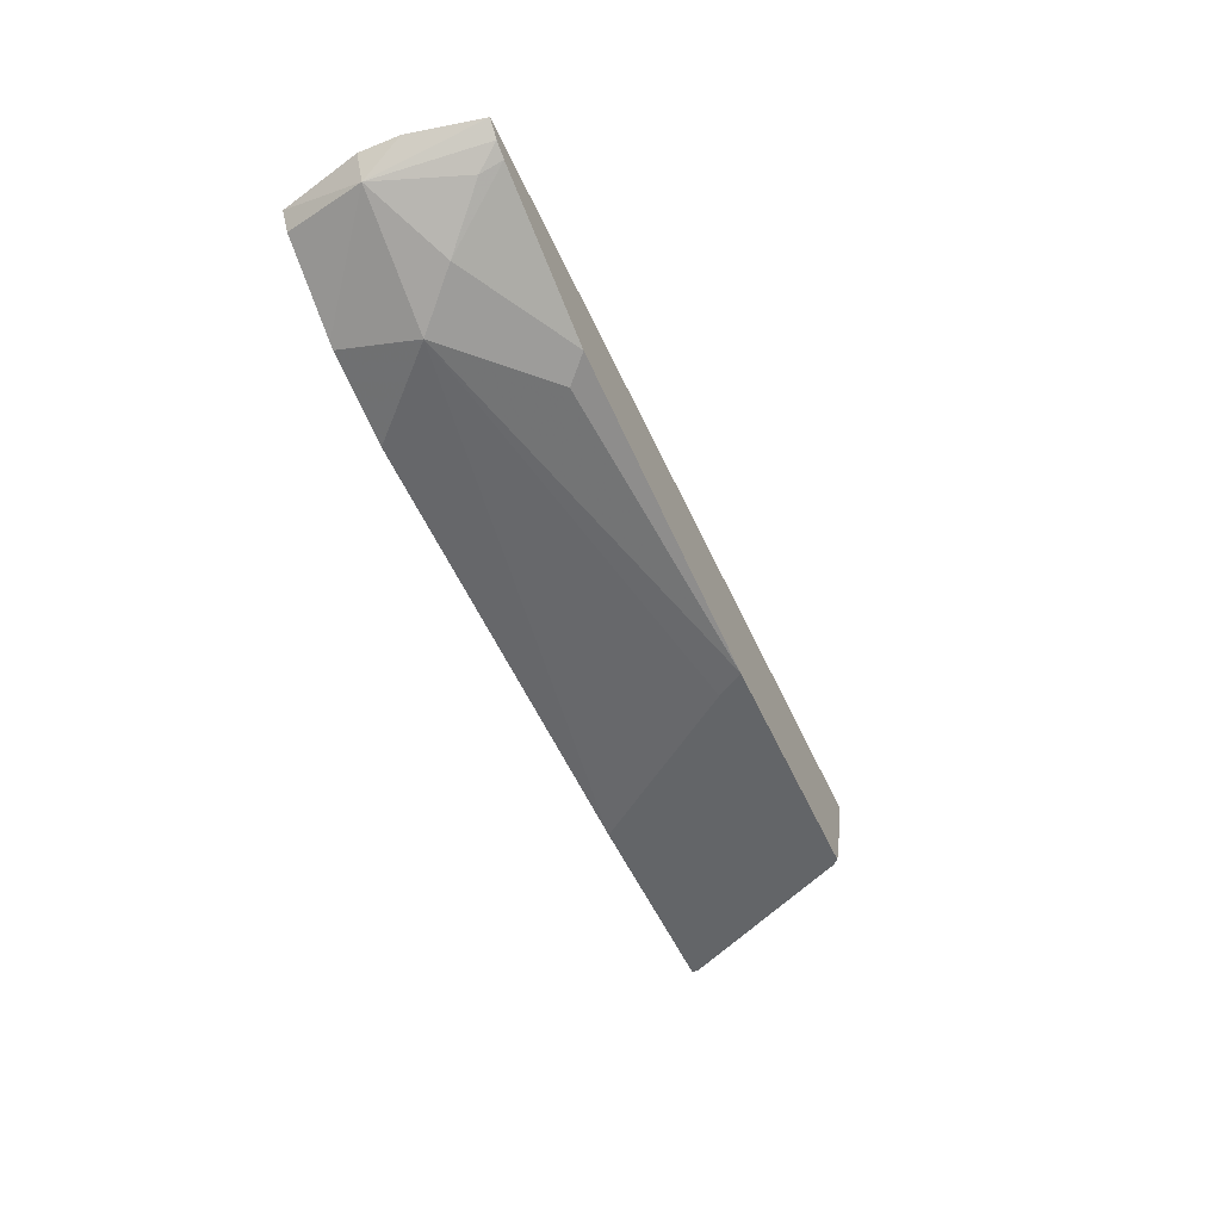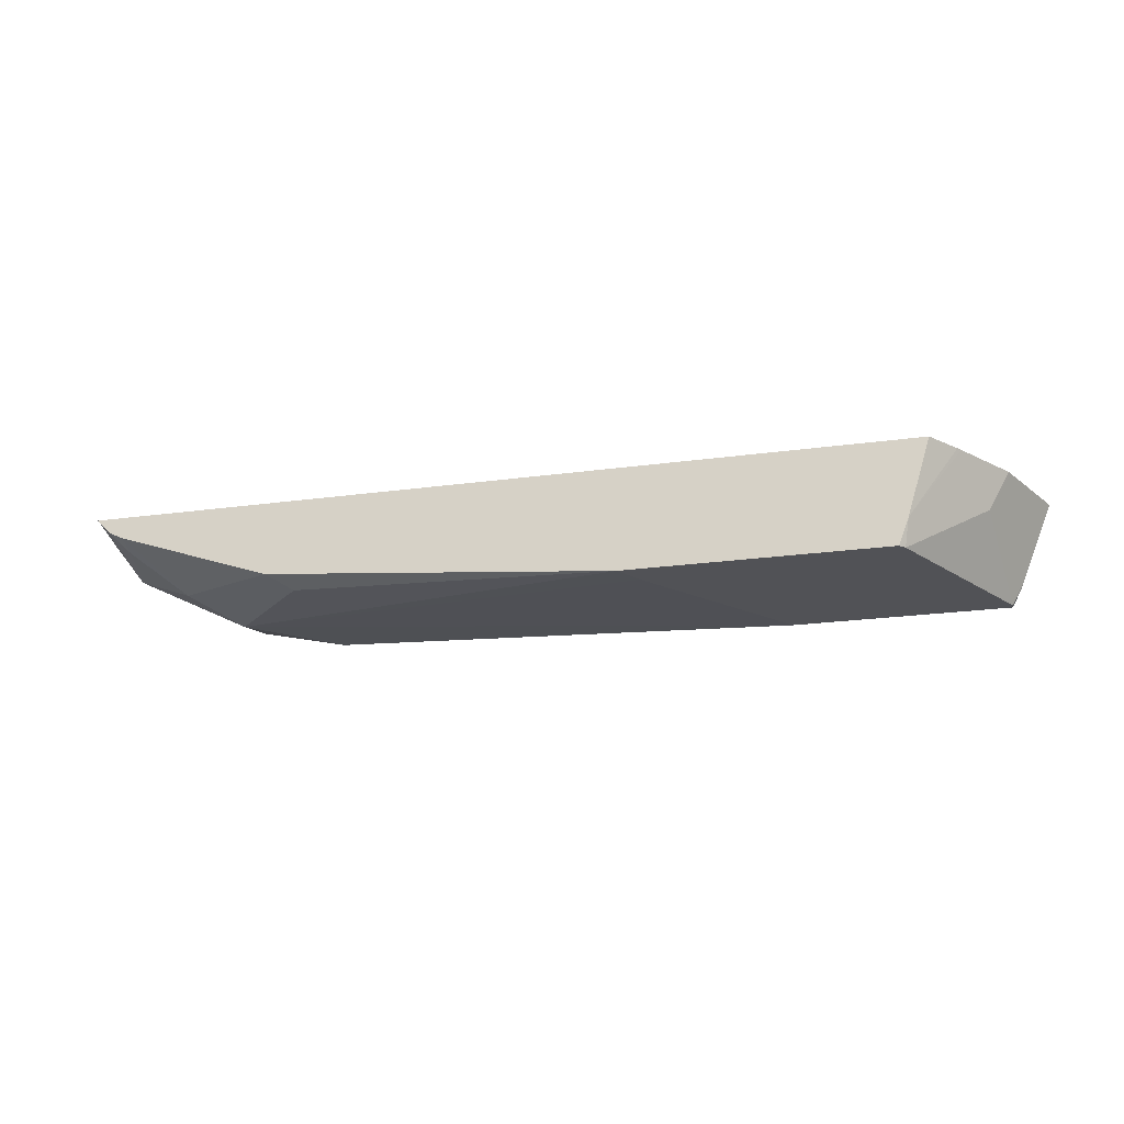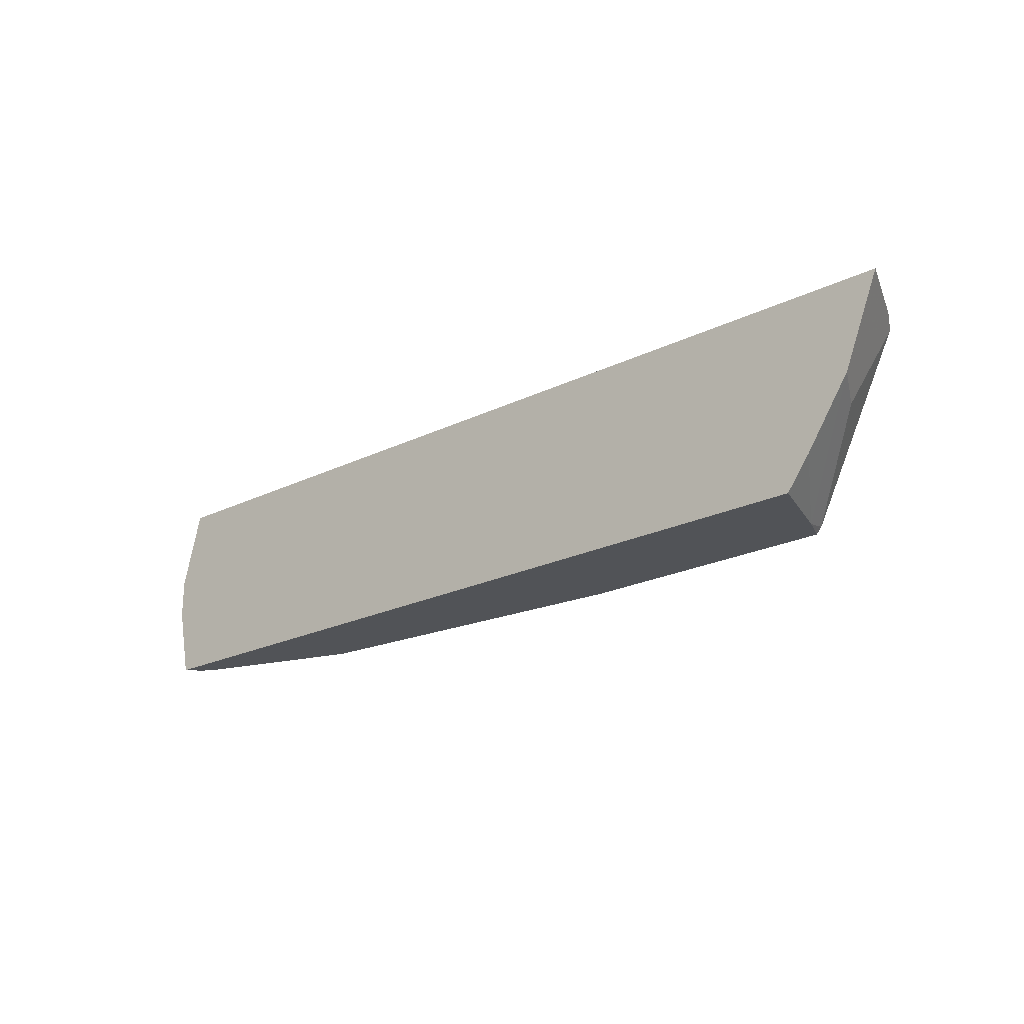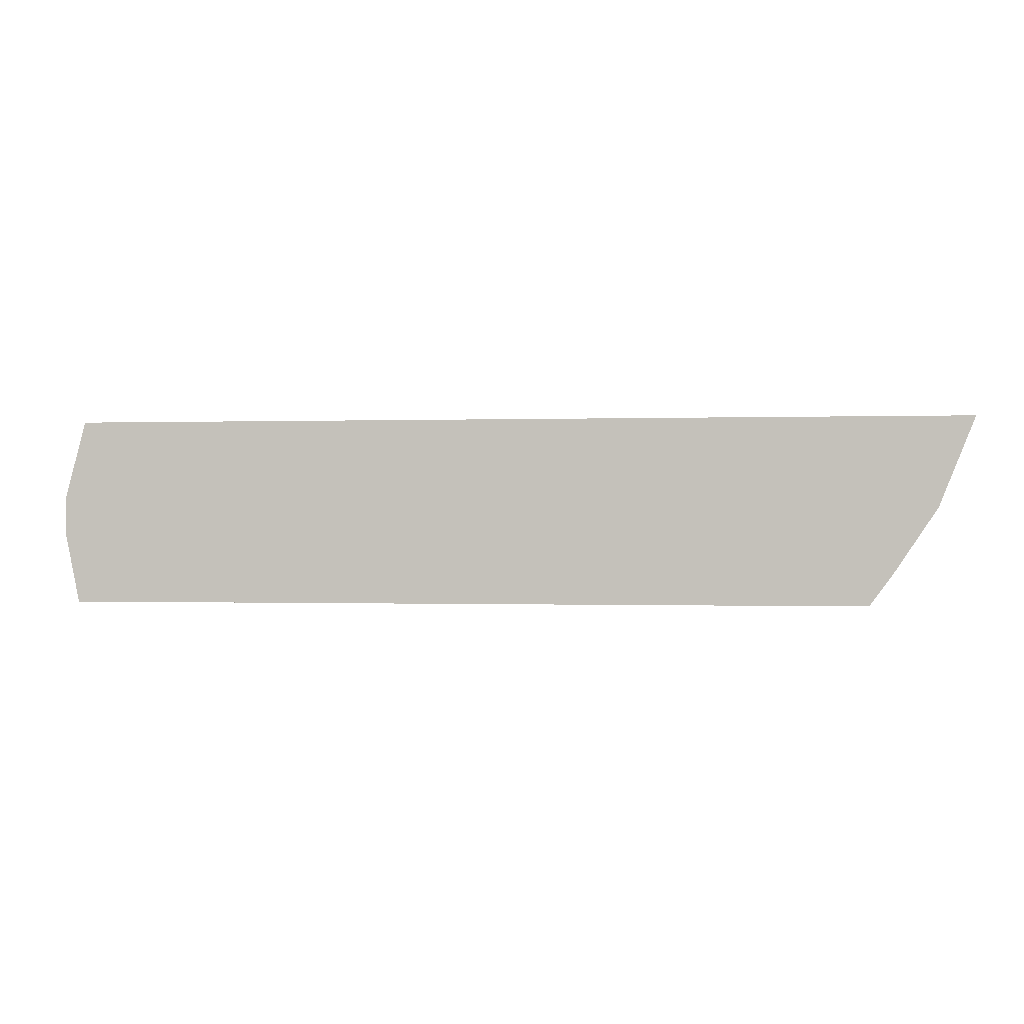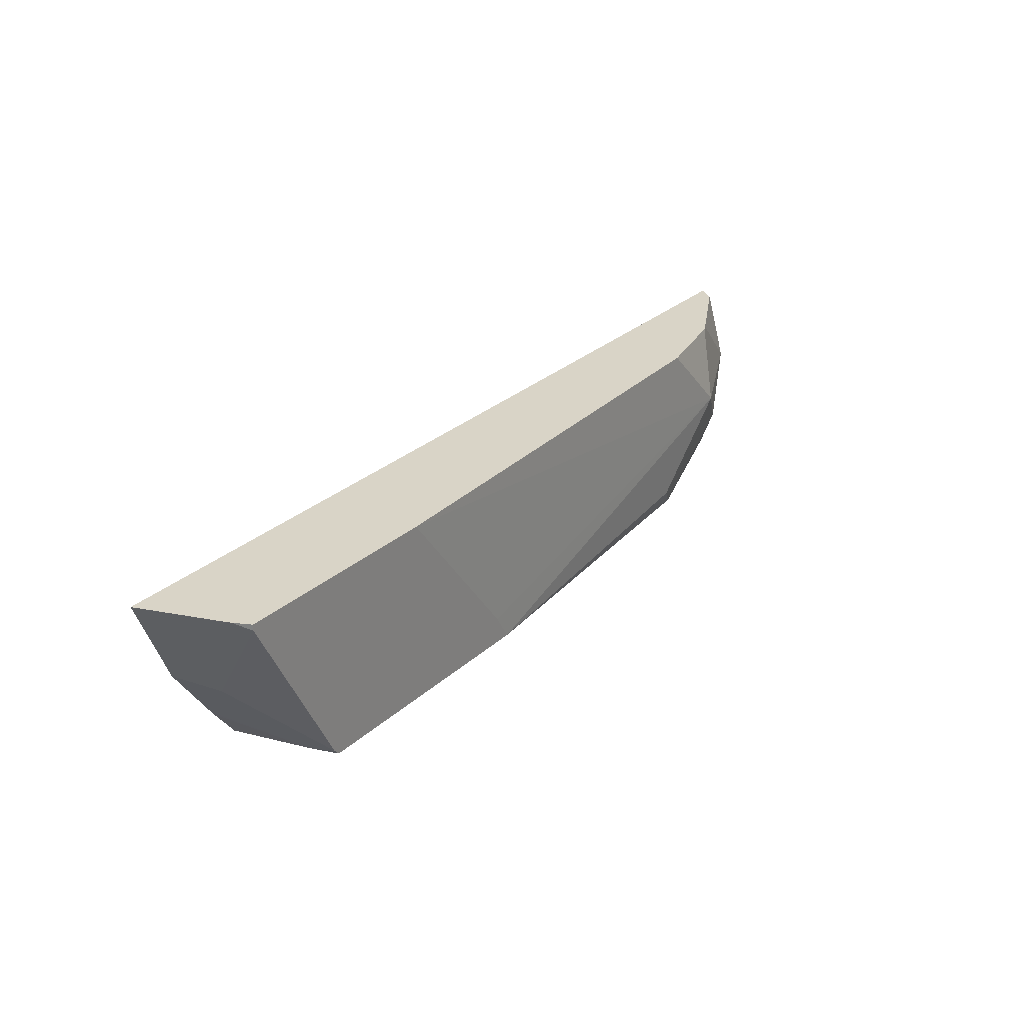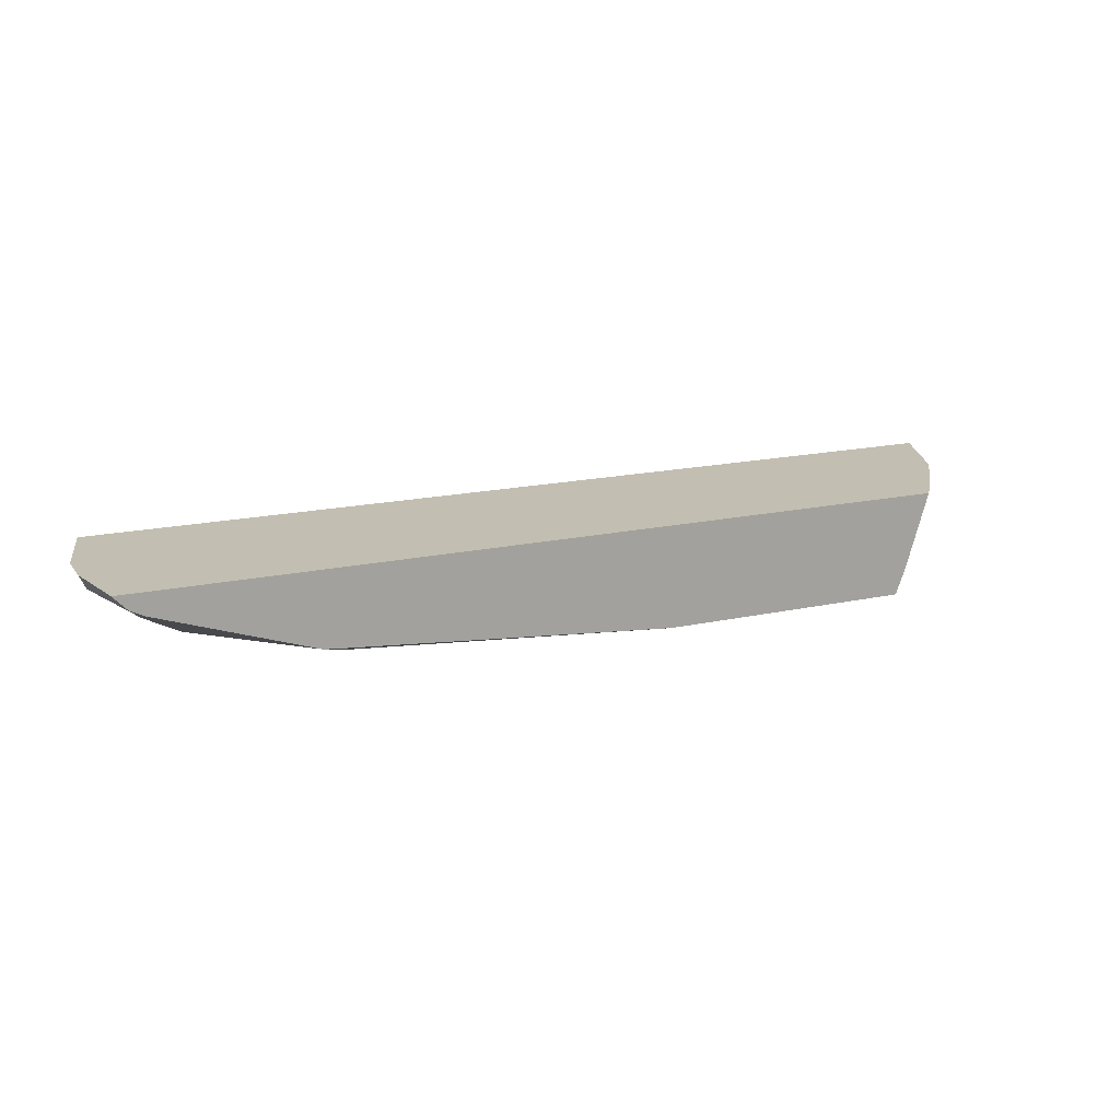
<metadata>
{"format":"obj","ext":"obj","renderer":"f3d","projection":"perspective","resolution":1024,"background":"white","views":[{"elev":-51.4,"azim":-66.5,"up":"+Z"},{"elev":-21.3,"azim":14.0,"up":"+Z"},{"elev":-22.2,"azim":40.4,"up":"+Y"},{"elev":-0.4,"azim":7.9,"up":"+Y"},{"elev":28.8,"azim":127.5,"up":"+Y"},{"elev":17.1,"azim":-24.0,"up":"+Z"}]}
</metadata>
<code>
v 0.3753 -0.1258 -0.389
v 0.369 -0.09475 -0.389
v 0.3747 -0.07753 -0.4005
v 0.3813 -0.1258 -0.3954
v 0.735 -0.1258 -0.389
v 0.369 -0.07753 -0.389
v 0.407 -0.09689 -0.4167
v 0.3876 -0.1163 -0.4021
v 0.3781 -0.04287 -0.389
v 0.3832 -0.04287 -0.3965
v 0.4193 -0.04287 -0.4163
v 0.4221 -0.04287 -0.4177
v 0.4264 -0.07753 -0.4264
v 0.3876 -0.1258 -0.3986
v 0.7249 -0.1258 -0.4226
v 0.7454 -0.1118 -0.389
v 0.4556 -0.1258 -0.4216
v 0.7807 -0.04287 -0.389
v 0.461 -0.04287 -0.4264
v 0.6683 -0.04287 -0.4342
v 0.6151 -0.1138 -0.4342
v 0.608 -0.1258 -0.4342
v 0.4651 -0.1163 -0.4264
v 0.7204 -0.1258 -0.4342
v 0.7228 -0.1231 -0.4342
v 0.7558 -0.0872 -0.407
v 0.7648 -0.08272 -0.389
v 0.7468 -0.1096 -0.389
v 0.7655 -0.08094 -0.389
v 0.7655 -0.04361 -0.4264
v 0.7669 -0.04287 -0.4234
v 0.7615 -0.04287 -0.4342
v 0.7615 -0.04558 -0.4342
v 0.7654 -0.04287 -0.427
f 15 26 27
f 15 25 26
f 15 24 25
f 13 23 17
f 13 22 23
f 13 21 22
f 9 11 10
f 13 19 20
f 12 19 13
f 9 12 11
f 9 19 12
f 15 27 28
f 9 20 19
f 13 20 21
f 15 28 16
f 26 33 29
f 18 29 30
f 18 30 31
f 20 32 33
f 20 33 25
f 20 25 24
f 20 24 22
f 20 22 21
f 25 33 26
f 26 29 27
f 29 33 30
f 30 33 34
f 30 34 31
f 32 34 33
f 9 32 20
f 17 23 22
f 9 34 32
f 1 2 3
f 9 18 31
f 9 31 34
f 1 4 14
f 1 14 17
f 1 17 22
f 1 22 24
f 1 24 15
f 1 15 5
f 1 5 16
f 1 16 28
f 1 28 27
f 1 27 29
f 1 29 18
f 1 18 9
f 1 9 6
f 1 3 4
f 2 6 3
f 1 6 2
f 7 13 17
f 7 14 8
f 5 15 16
f 4 8 14
f 3 13 7
f 7 17 14
f 3 11 12
f 3 10 11
f 3 9 10
f 3 6 9
f 3 8 4
f 3 12 13
f 3 7 8

</code>
